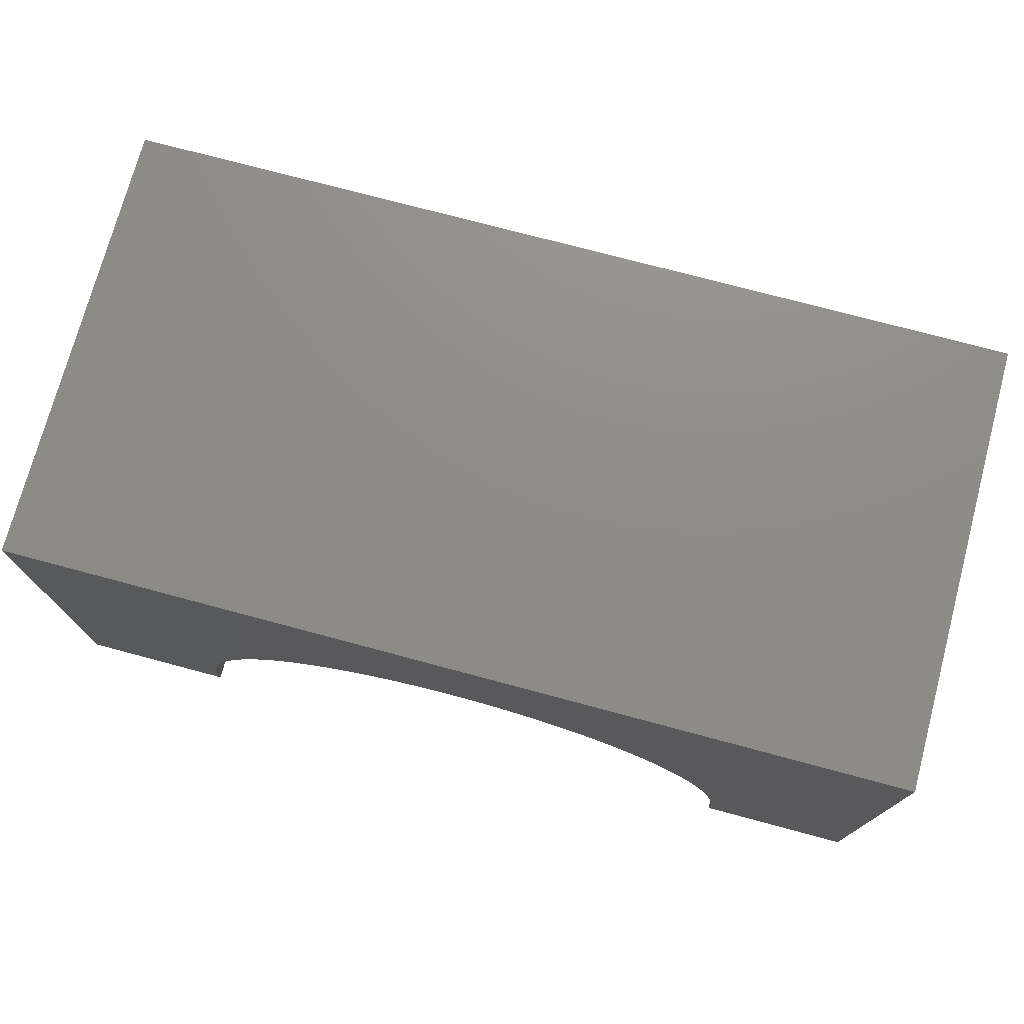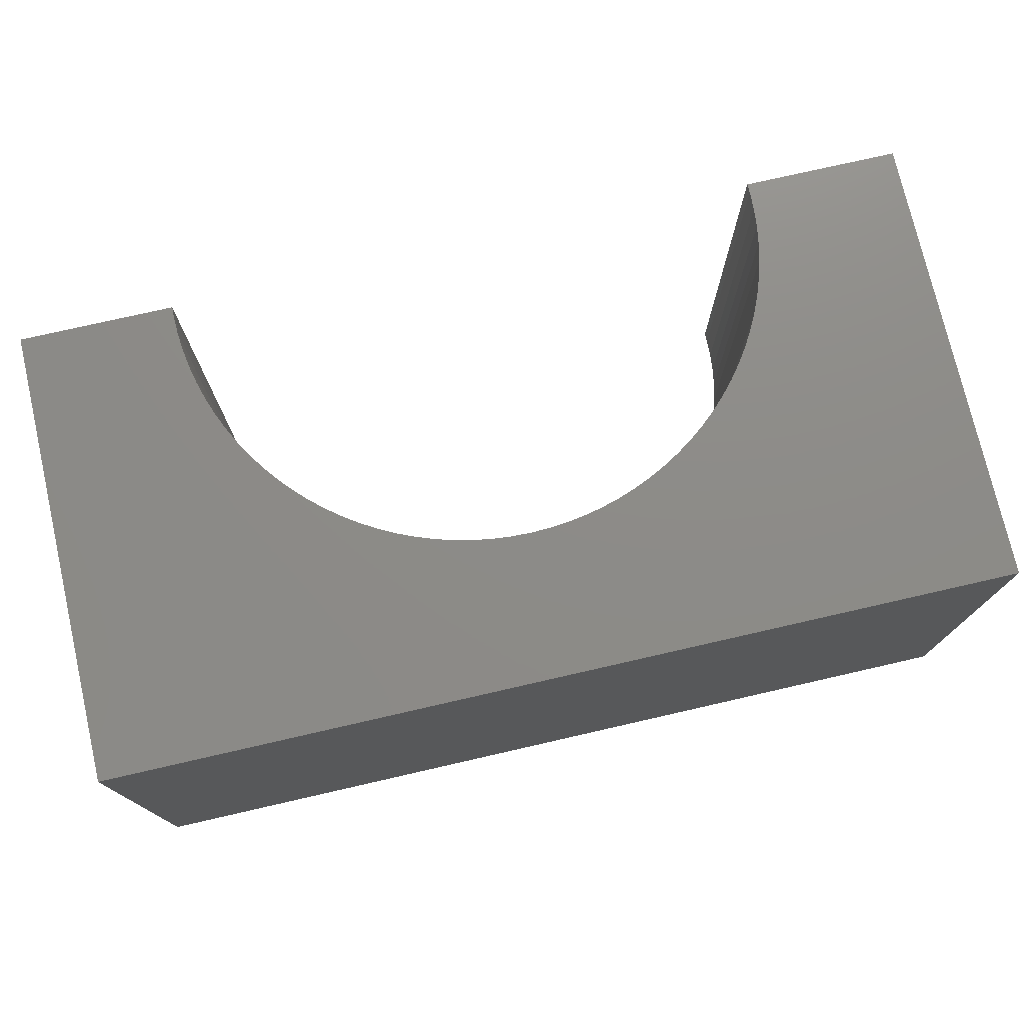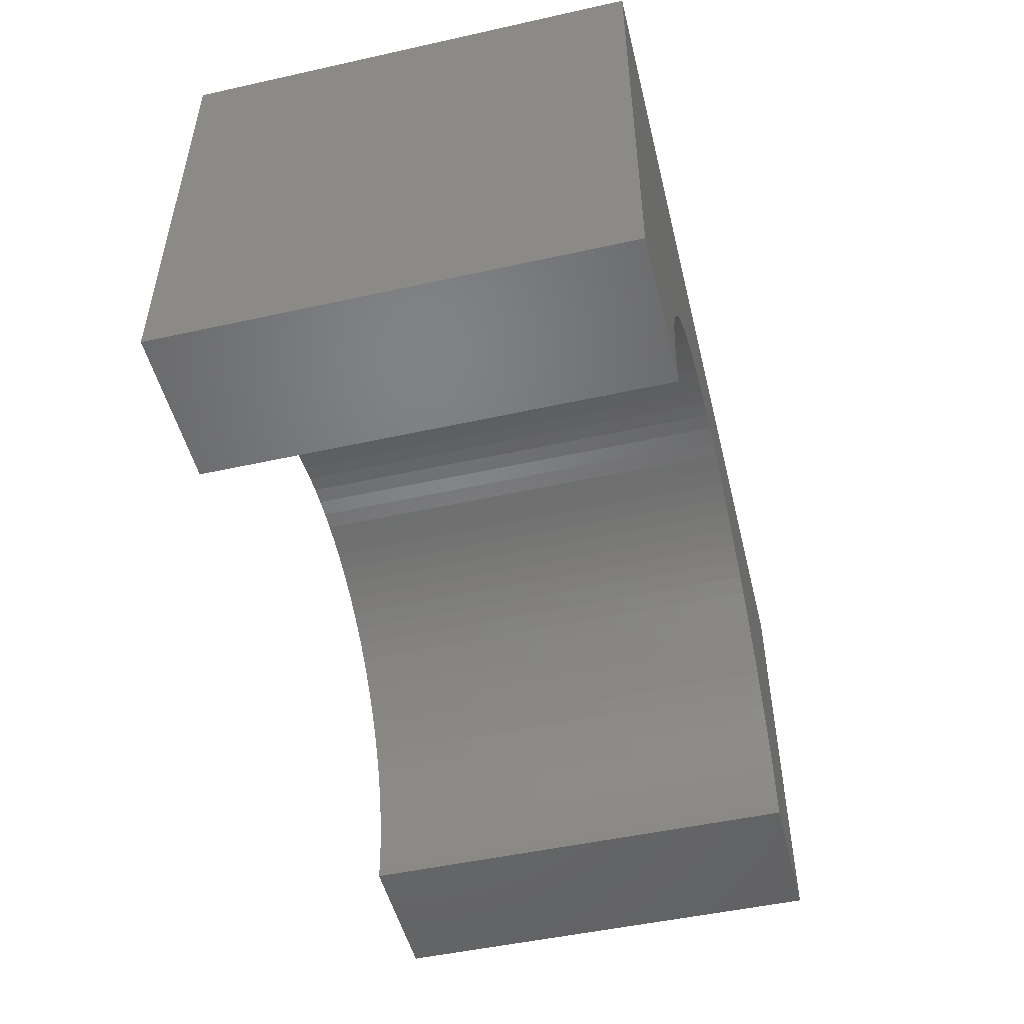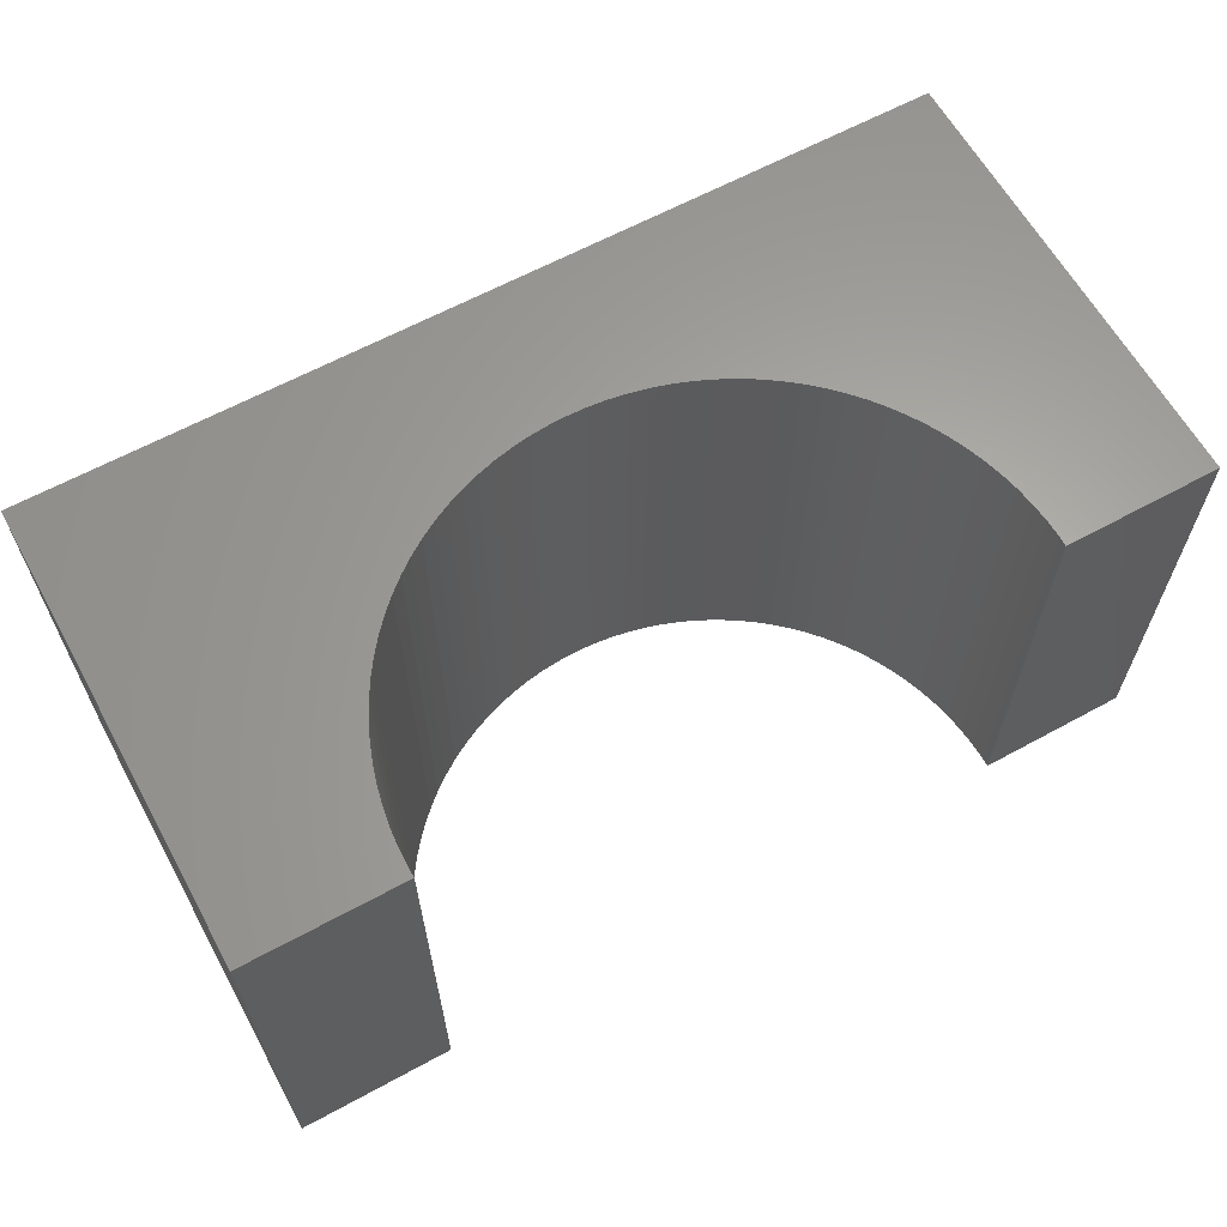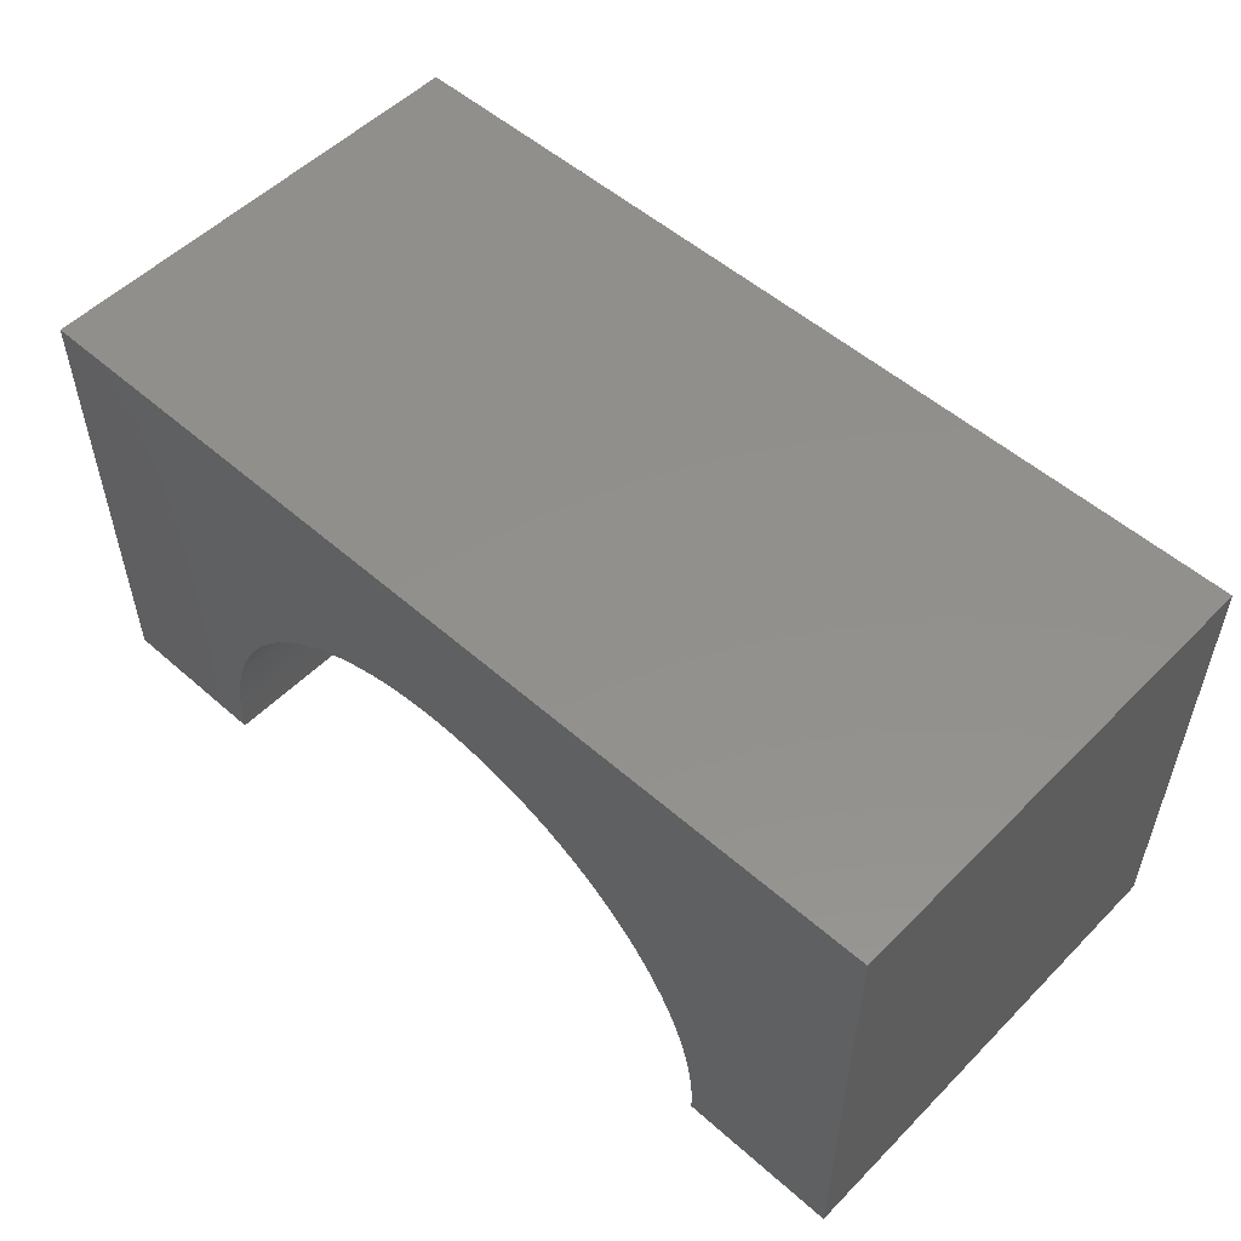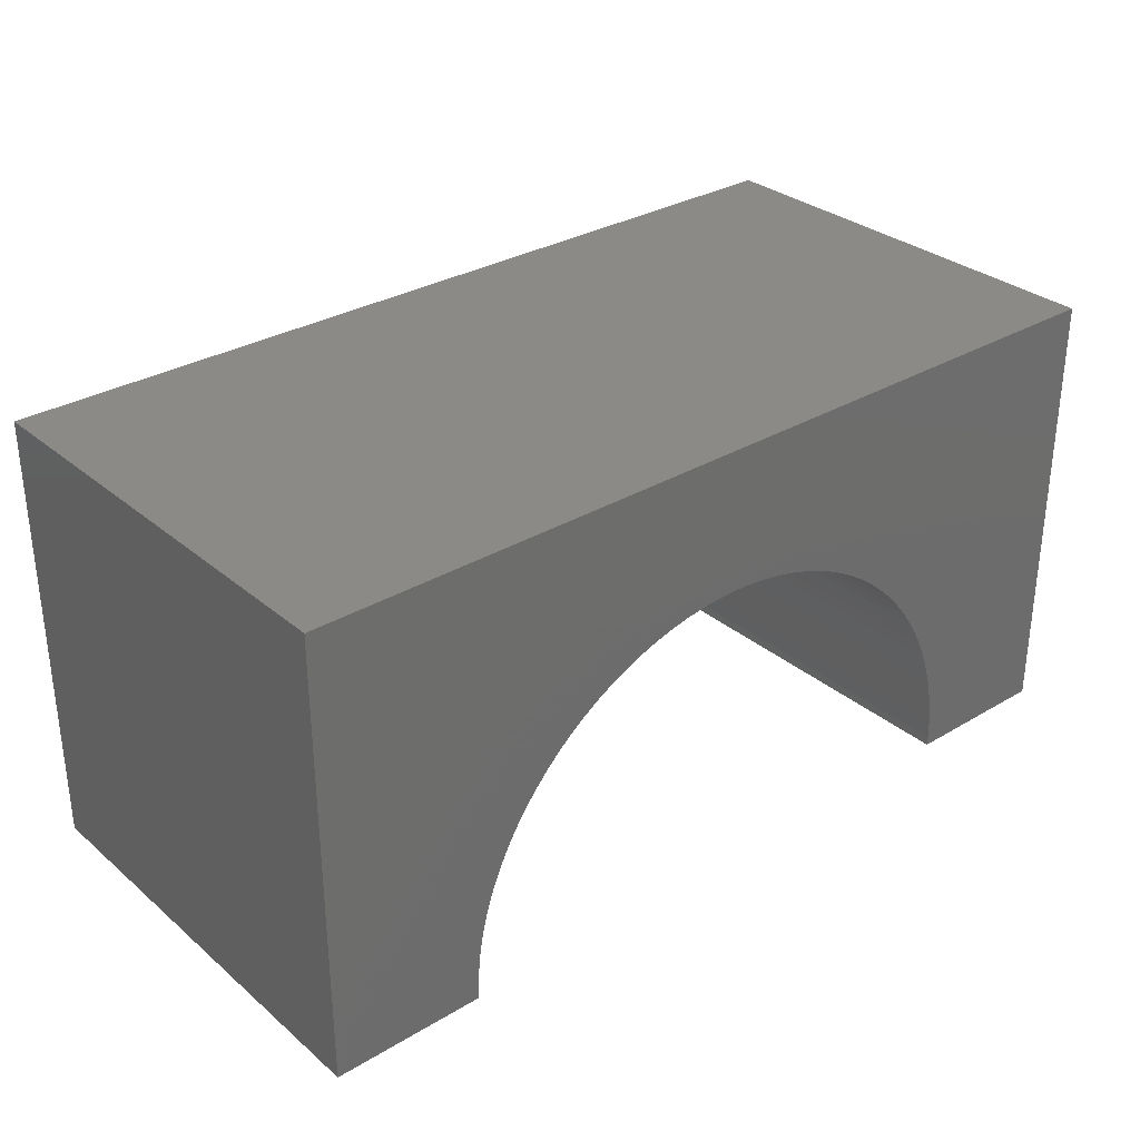
<metadata>
{"format":"stl","ext":"stl","renderer":"f3d","projection":"perspective","resolution":1024,"background":"white","views":[{"elev":74.5,"azim":-165.0,"up":"+Z"},{"elev":75.5,"azim":-12.9,"up":"+Y"},{"elev":-49.9,"azim":-76.3,"up":"+Z"},{"elev":62.9,"azim":151.1,"up":"+Y"},{"elev":53.2,"azim":-136.8,"up":"+Z"},{"elev":31.2,"azim":-40.3,"up":"+Z"}]}
</metadata>
<code>
# stl→obj: 114 verts, 224 faces
v -5 -2.5 -2.5
v -5 2.5 2.5
v -5 2.5 -2.5
v -5 -2.5 2.5
v 5 -2.5 2.5
v 5 2.5 2.5
v 5 2.5 -2.5
v 5 -2.5 -2.5
v 0 2.5 0.9
v 0.2072 2.5 0.8935
v 0.4136 2.5 0.874
v 0.6184 2.5 0.8415
v 0.8207 2.5 0.7963
v 1.02 2.5 0.7385
v 1.215 2.5 0.6683
v 1.405 2.5 0.5859
v 1.59 2.5 0.4918
v 1.768 2.5 0.3863
v 1.94 2.5 0.2698
v 2.103 2.5 0.1427
v 2.259 2.5 0.005596
v 2.406 2.5 -0.141
v 2.543 2.5 -0.2965
v 2.67 2.5 -0.4603
v 2.786 2.5 -0.6318
v 2.892 2.5 -0.8102
v 2.986 2.5 -0.9949
v 3.068 2.5 -1.185
v 3.138 2.5 -1.38
v 3.196 2.5 -1.579
v 3.242 2.5 -1.782
v 3.274 2.5 -1.986
v 3.293 2.5 -2.193
v 3.3 2.5 -2.4
v 3.297 2.5 -2.5
v -0.2072 2.5 0.8935
v -0.4136 2.5 0.874
v -0.6184 2.5 0.8415
v -0.8207 2.5 0.7963
v -1.02 2.5 0.7385
v -1.215 2.5 0.6683
v -1.405 2.5 0.5859
v -1.59 2.5 0.4918
v -1.768 2.5 0.3863
v -1.94 2.5 0.2698
v -2.103 2.5 0.1427
v -2.259 2.5 0.005596
v -2.406 2.5 -0.141
v -2.543 2.5 -0.2965
v -2.67 2.5 -0.4603
v -2.786 2.5 -0.6318
v -2.892 2.5 -0.8102
v -2.986 2.5 -0.9949
v -3.068 2.5 -1.185
v -3.138 2.5 -1.38
v -3.196 2.5 -1.579
v -3.242 2.5 -1.782
v -3.274 2.5 -1.986
v -3.293 2.5 -2.193
v -3.3 2.5 -2.4
v -3.297 2.5 -2.5
v -3.297 -2.5 -2.5
v 3.297 -2.5 -2.5
v 0 -2.5 0.9
v -0.2072 -2.5 0.8935
v -0.4136 -2.5 0.874
v -0.6184 -2.5 0.8415
v -0.8207 -2.5 0.7963
v -1.02 -2.5 0.7385
v -1.215 -2.5 0.6683
v -1.405 -2.5 0.5859
v -1.59 -2.5 0.4918
v -1.768 -2.5 0.3863
v -1.94 -2.5 0.2698
v -2.103 -2.5 0.1427
v -2.259 -2.5 0.005596
v -2.406 -2.5 -0.141
v -2.543 -2.5 -0.2965
v -2.67 -2.5 -0.4603
v -2.786 -2.5 -0.6318
v -2.892 -2.5 -0.8102
v -2.986 -2.5 -0.9949
v -3.068 -2.5 -1.185
v -3.138 -2.5 -1.38
v -3.196 -2.5 -1.579
v -3.242 -2.5 -1.782
v -3.274 -2.5 -1.986
v -3.293 -2.5 -2.193
v -3.3 -2.5 -2.4
v 0.2072 -2.5 0.8935
v 0.4136 -2.5 0.874
v 0.6184 -2.5 0.8415
v 0.8207 -2.5 0.7963
v 1.02 -2.5 0.7385
v 1.215 -2.5 0.6683
v 1.405 -2.5 0.5859
v 1.59 -2.5 0.4918
v 1.768 -2.5 0.3863
v 1.94 -2.5 0.2698
v 2.103 -2.5 0.1427
v 2.259 -2.5 0.005596
v 2.406 -2.5 -0.141
v 2.543 -2.5 -0.2965
v 2.67 -2.5 -0.4603
v 2.786 -2.5 -0.6318
v 2.892 -2.5 -0.8102
v 2.986 -2.5 -0.9949
v 3.068 -2.5 -1.185
v 3.138 -2.5 -1.38
v 3.196 -2.5 -1.579
v 3.242 -2.5 -1.782
v 3.274 -2.5 -1.986
v 3.293 -2.5 -2.193
v 3.3 -2.5 -2.4
f 1 2 3
f 2 1 4
f 2 5 6
f 5 2 4
f 5 7 6
f 7 5 8
f 6 9 2
f 6 10 9
f 6 11 10
f 6 12 11
f 6 13 12
f 6 14 13
f 6 15 14
f 6 16 15
f 6 17 16
f 6 18 17
f 6 19 18
f 6 20 19
f 6 21 20
f 6 22 21
f 6 23 22
f 6 24 23
f 6 25 24
f 6 26 25
f 6 27 26
f 7 27 6
f 27 7 28
f 28 7 29
f 29 7 30
f 30 7 31
f 31 7 32
f 32 7 33
f 33 7 34
f 34 7 35
f 36 2 9
f 37 2 36
f 38 2 37
f 39 2 38
f 40 2 39
f 41 2 40
f 42 2 41
f 43 2 42
f 44 2 43
f 45 2 44
f 46 2 45
f 47 2 46
f 48 2 47
f 49 2 48
f 50 2 49
f 51 2 50
f 52 2 51
f 53 2 52
f 3 53 54
f 3 54 55
f 3 55 56
f 3 56 57
f 3 57 58
f 3 58 59
f 3 59 60
f 3 60 61
f 53 3 2
f 1 61 62
f 61 1 3
f 63 7 8
f 7 63 35
f 4 64 5
f 4 65 64
f 4 66 65
f 4 67 66
f 4 68 67
f 4 69 68
f 4 70 69
f 4 71 70
f 4 72 71
f 4 73 72
f 4 74 73
f 4 75 74
f 4 76 75
f 4 77 76
f 4 78 77
f 4 79 78
f 4 80 79
f 4 81 80
f 4 82 81
f 1 82 4
f 82 1 83
f 83 1 84
f 84 1 85
f 85 1 86
f 86 1 87
f 87 1 88
f 88 1 89
f 89 1 62
f 90 5 64
f 91 5 90
f 92 5 91
f 93 5 92
f 94 5 93
f 95 5 94
f 96 5 95
f 97 5 96
f 98 5 97
f 99 5 98
f 100 5 99
f 101 5 100
f 102 5 101
f 103 5 102
f 104 5 103
f 105 5 104
f 106 5 105
f 107 5 106
f 8 107 108
f 8 108 109
f 8 109 110
f 8 110 111
f 8 111 112
f 8 112 113
f 8 113 114
f 8 114 63
f 107 8 5
f 114 33 34
f 33 114 113
f 113 32 33
f 32 113 112
f 88 60 59
f 60 88 89
f 65 9 64
f 9 65 36
f 100 21 101
f 21 100 20
f 77 47 76
f 47 77 48
f 108 27 28
f 27 108 107
f 97 18 98
f 18 97 17
f 79 51 50
f 51 79 80
f 68 38 67
f 38 68 39
f 91 12 92
f 12 91 11
f 98 19 99
f 19 98 18
f 85 57 56
f 57 85 86
f 80 52 51
f 52 80 81
f 74 44 73
f 44 74 45
f 67 37 66
f 37 67 38
f 111 30 31
f 30 111 110
f 112 31 32
f 31 112 111
f 103 22 23
f 22 103 102
f 105 24 25
f 24 105 104
f 107 26 27
f 26 107 106
f 90 11 91
f 11 90 10
f 93 14 94
f 14 93 13
f 94 15 95
f 15 94 14
f 96 17 97
f 17 96 16
f 99 20 100
f 20 99 19
f 86 58 57
f 58 86 87
f 78 50 49
f 50 78 79
f 82 54 53
f 54 82 83
f 84 56 55
f 56 84 85
f 75 45 74
f 45 75 46
f 73 43 72
f 43 73 44
f 71 41 70
f 41 71 42
f 69 39 68
f 39 69 40
f 66 36 65
f 36 66 37
f 110 29 30
f 29 110 109
f 109 28 29
f 28 109 108
f 104 23 24
f 23 104 103
f 101 22 102
f 22 101 21
f 106 25 26
f 25 106 105
f 92 13 93
f 13 92 12
f 64 10 90
f 10 64 9
f 95 16 96
f 16 95 15
f 77 49 48
f 49 77 78
f 81 53 52
f 53 81 82
f 83 55 54
f 55 83 84
f 87 59 58
f 59 87 88
f 76 46 75
f 46 76 47
f 72 42 71
f 42 72 43
f 70 40 69
f 40 70 41
f 63 34 35
f 34 63 114
f 89 61 60
f 61 89 62

</code>
